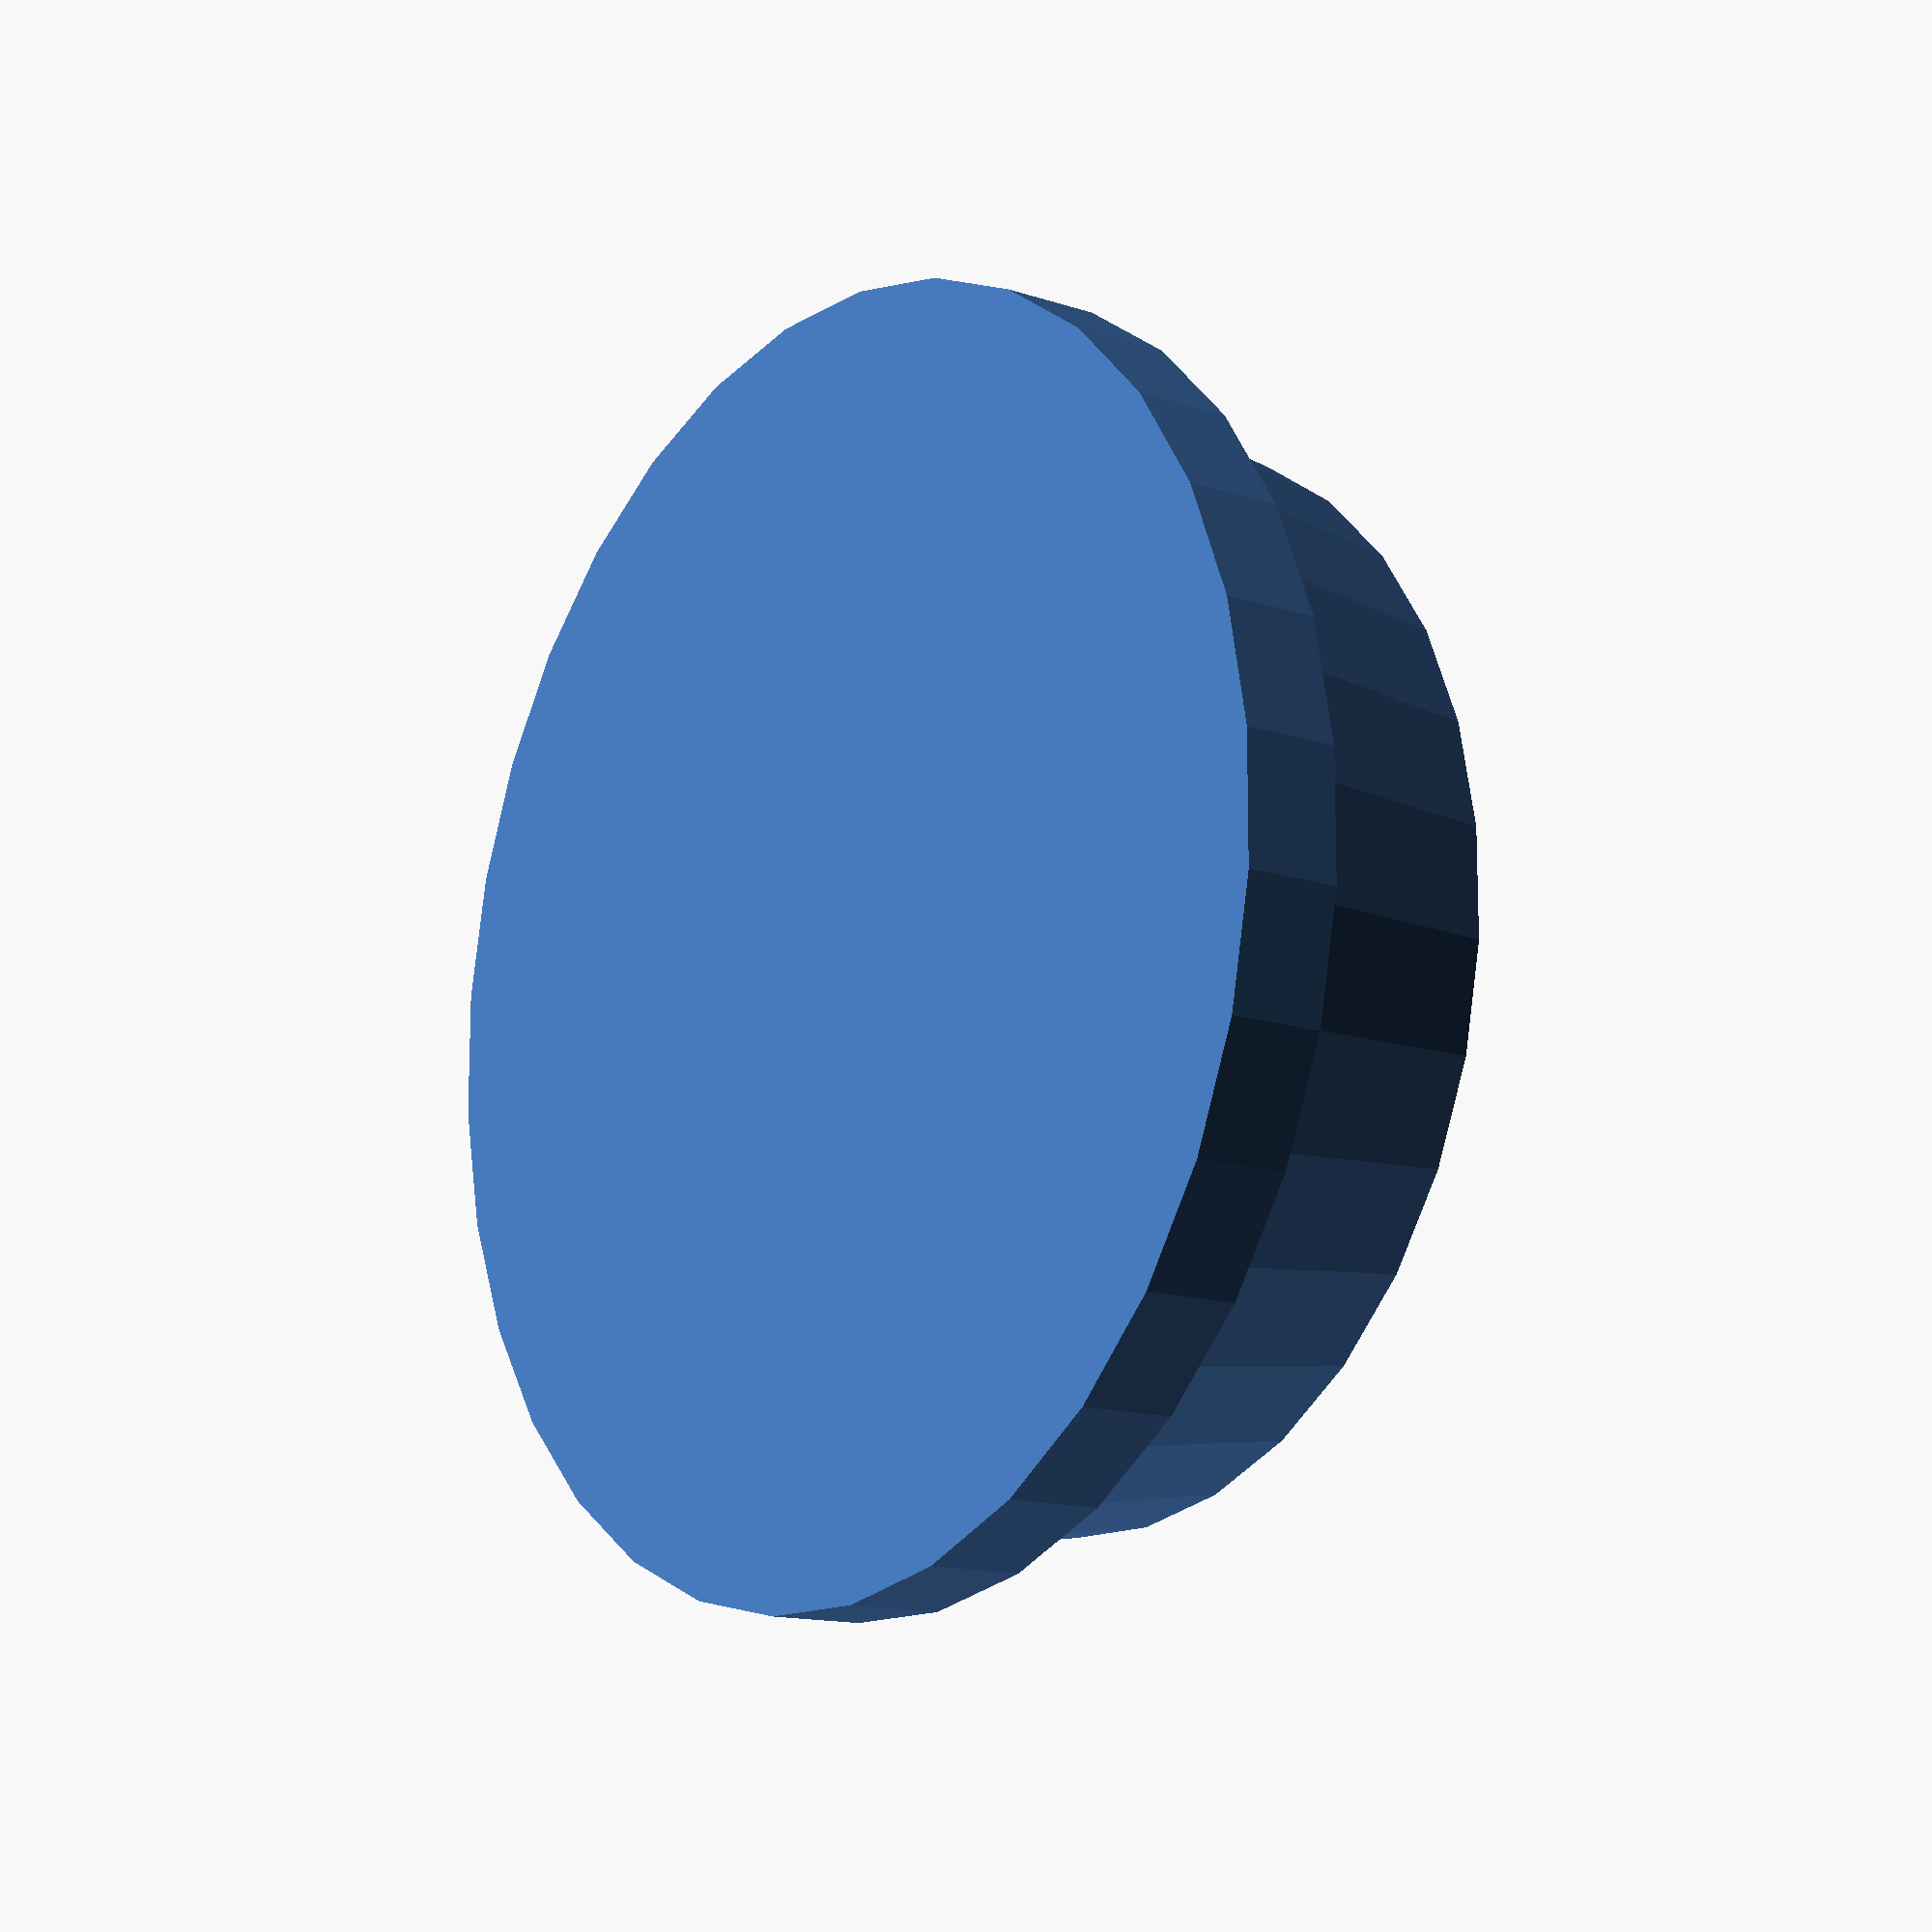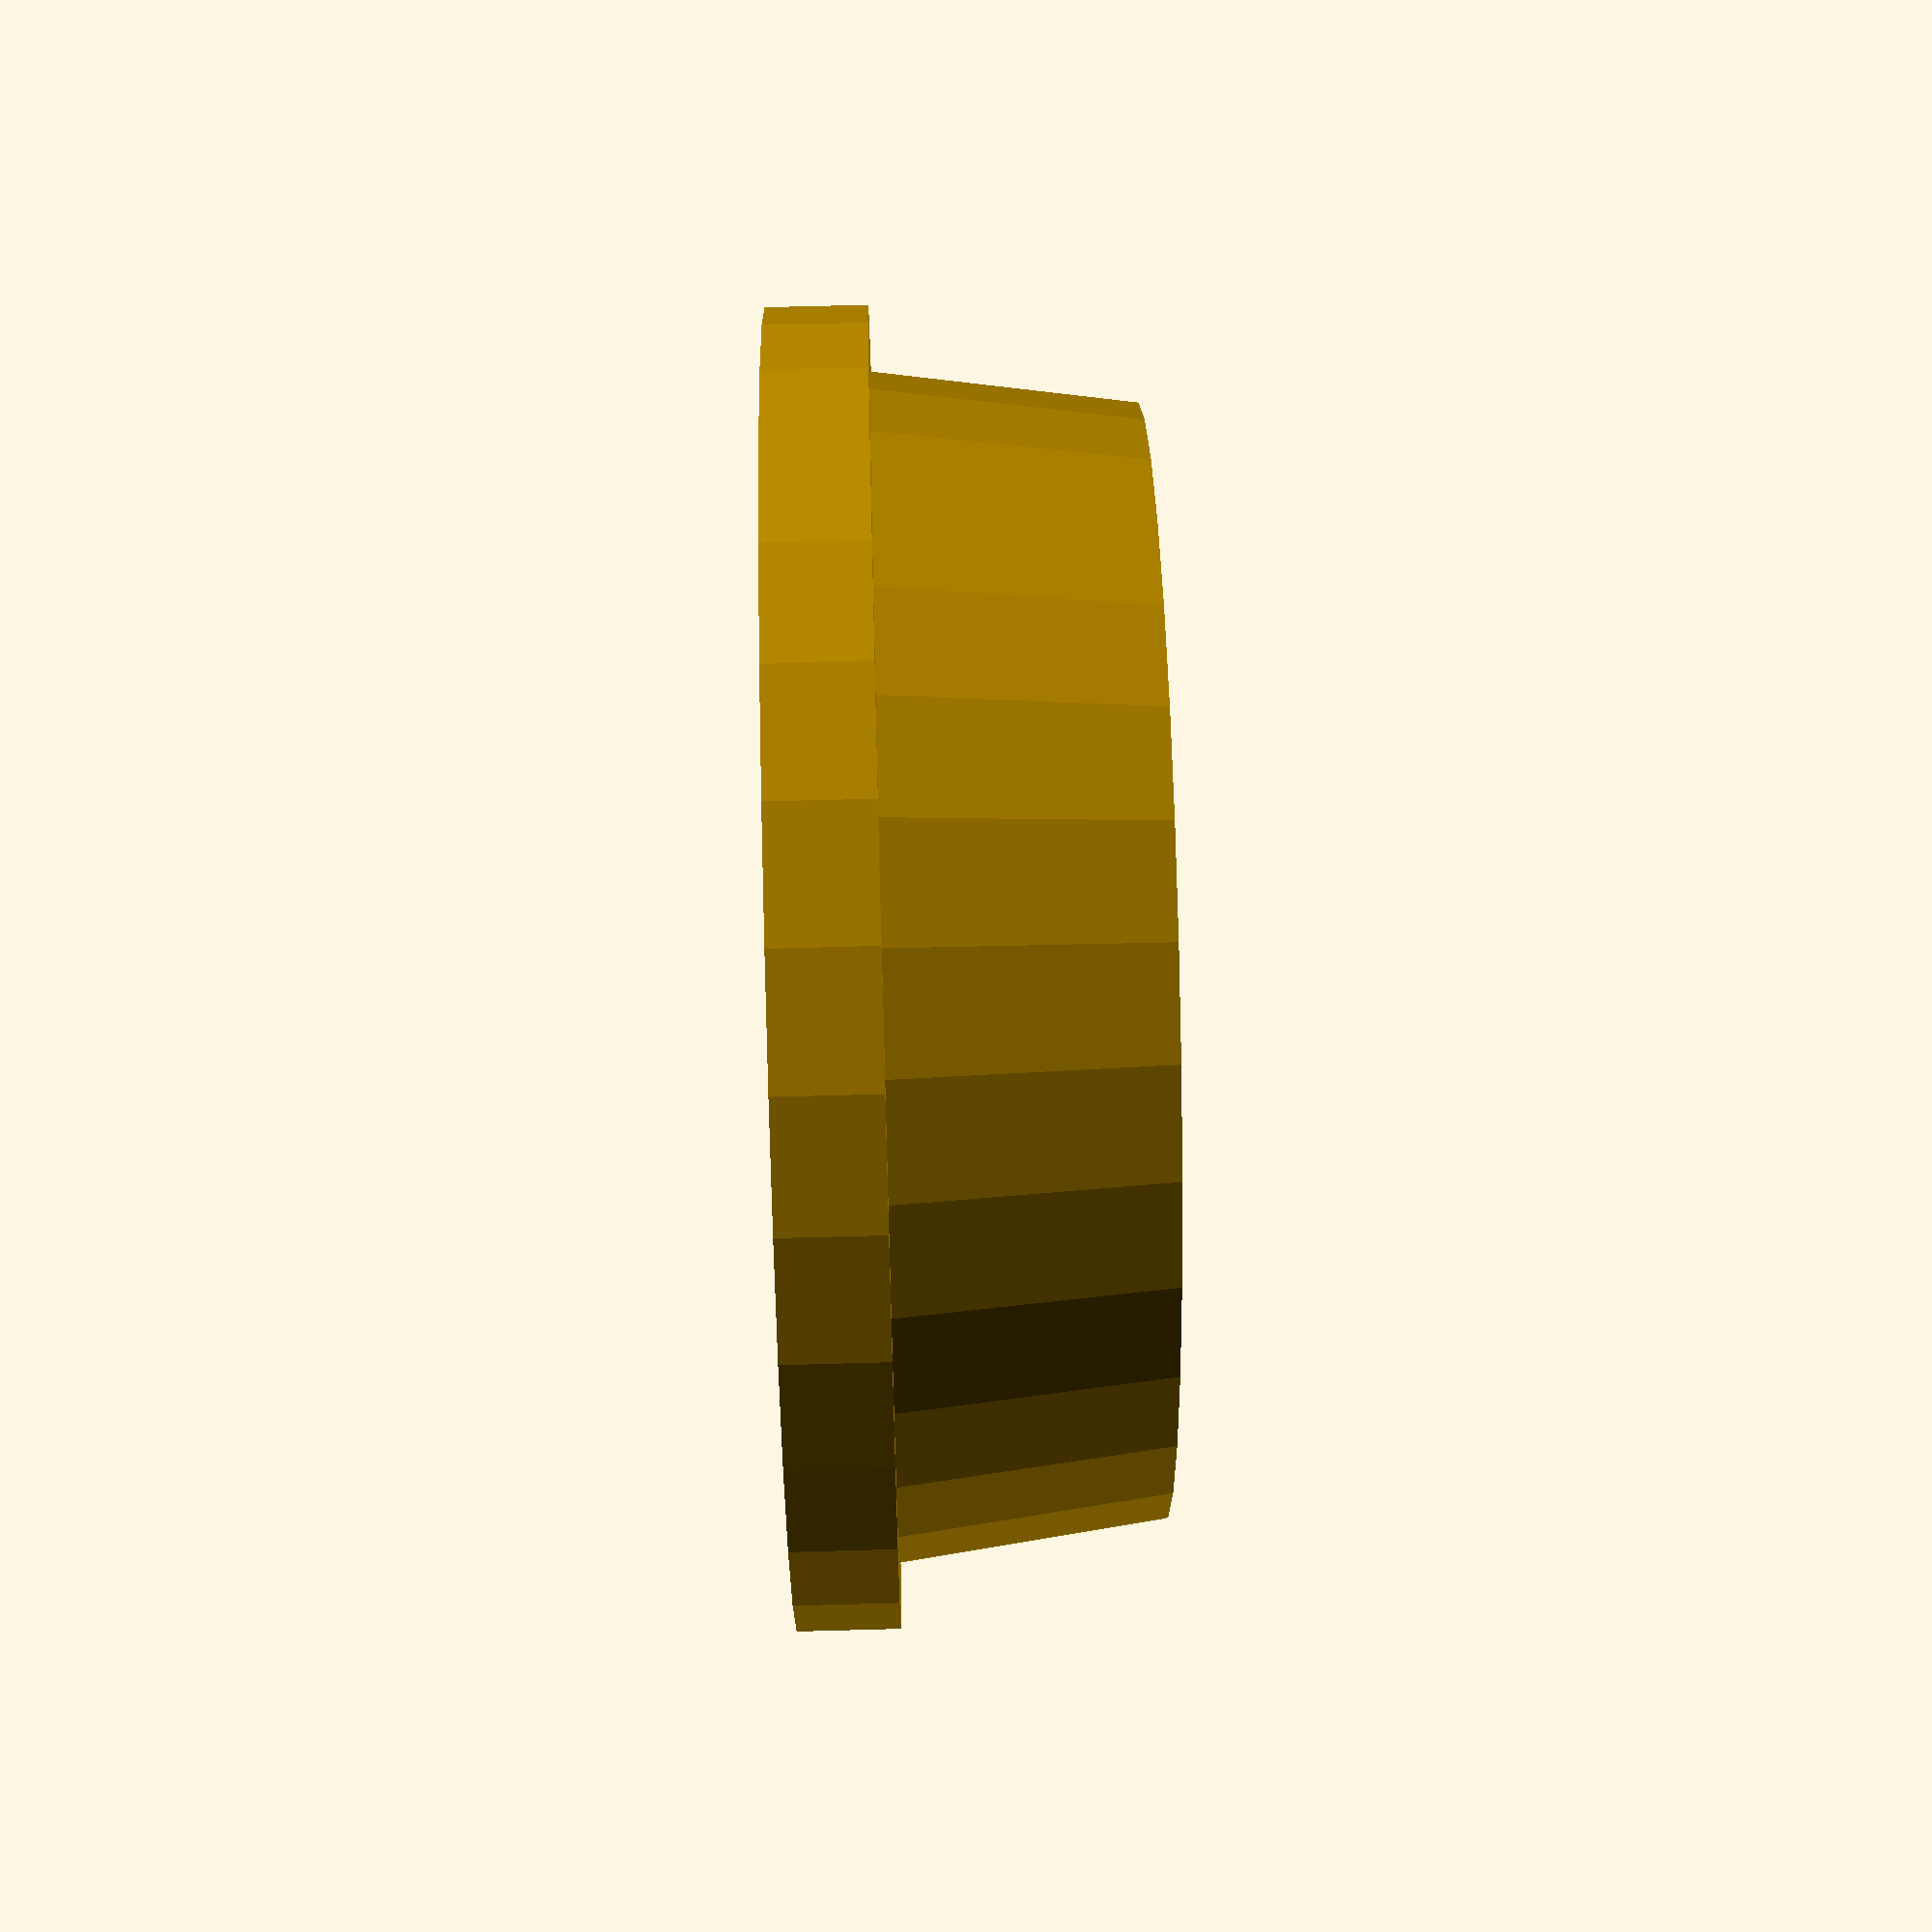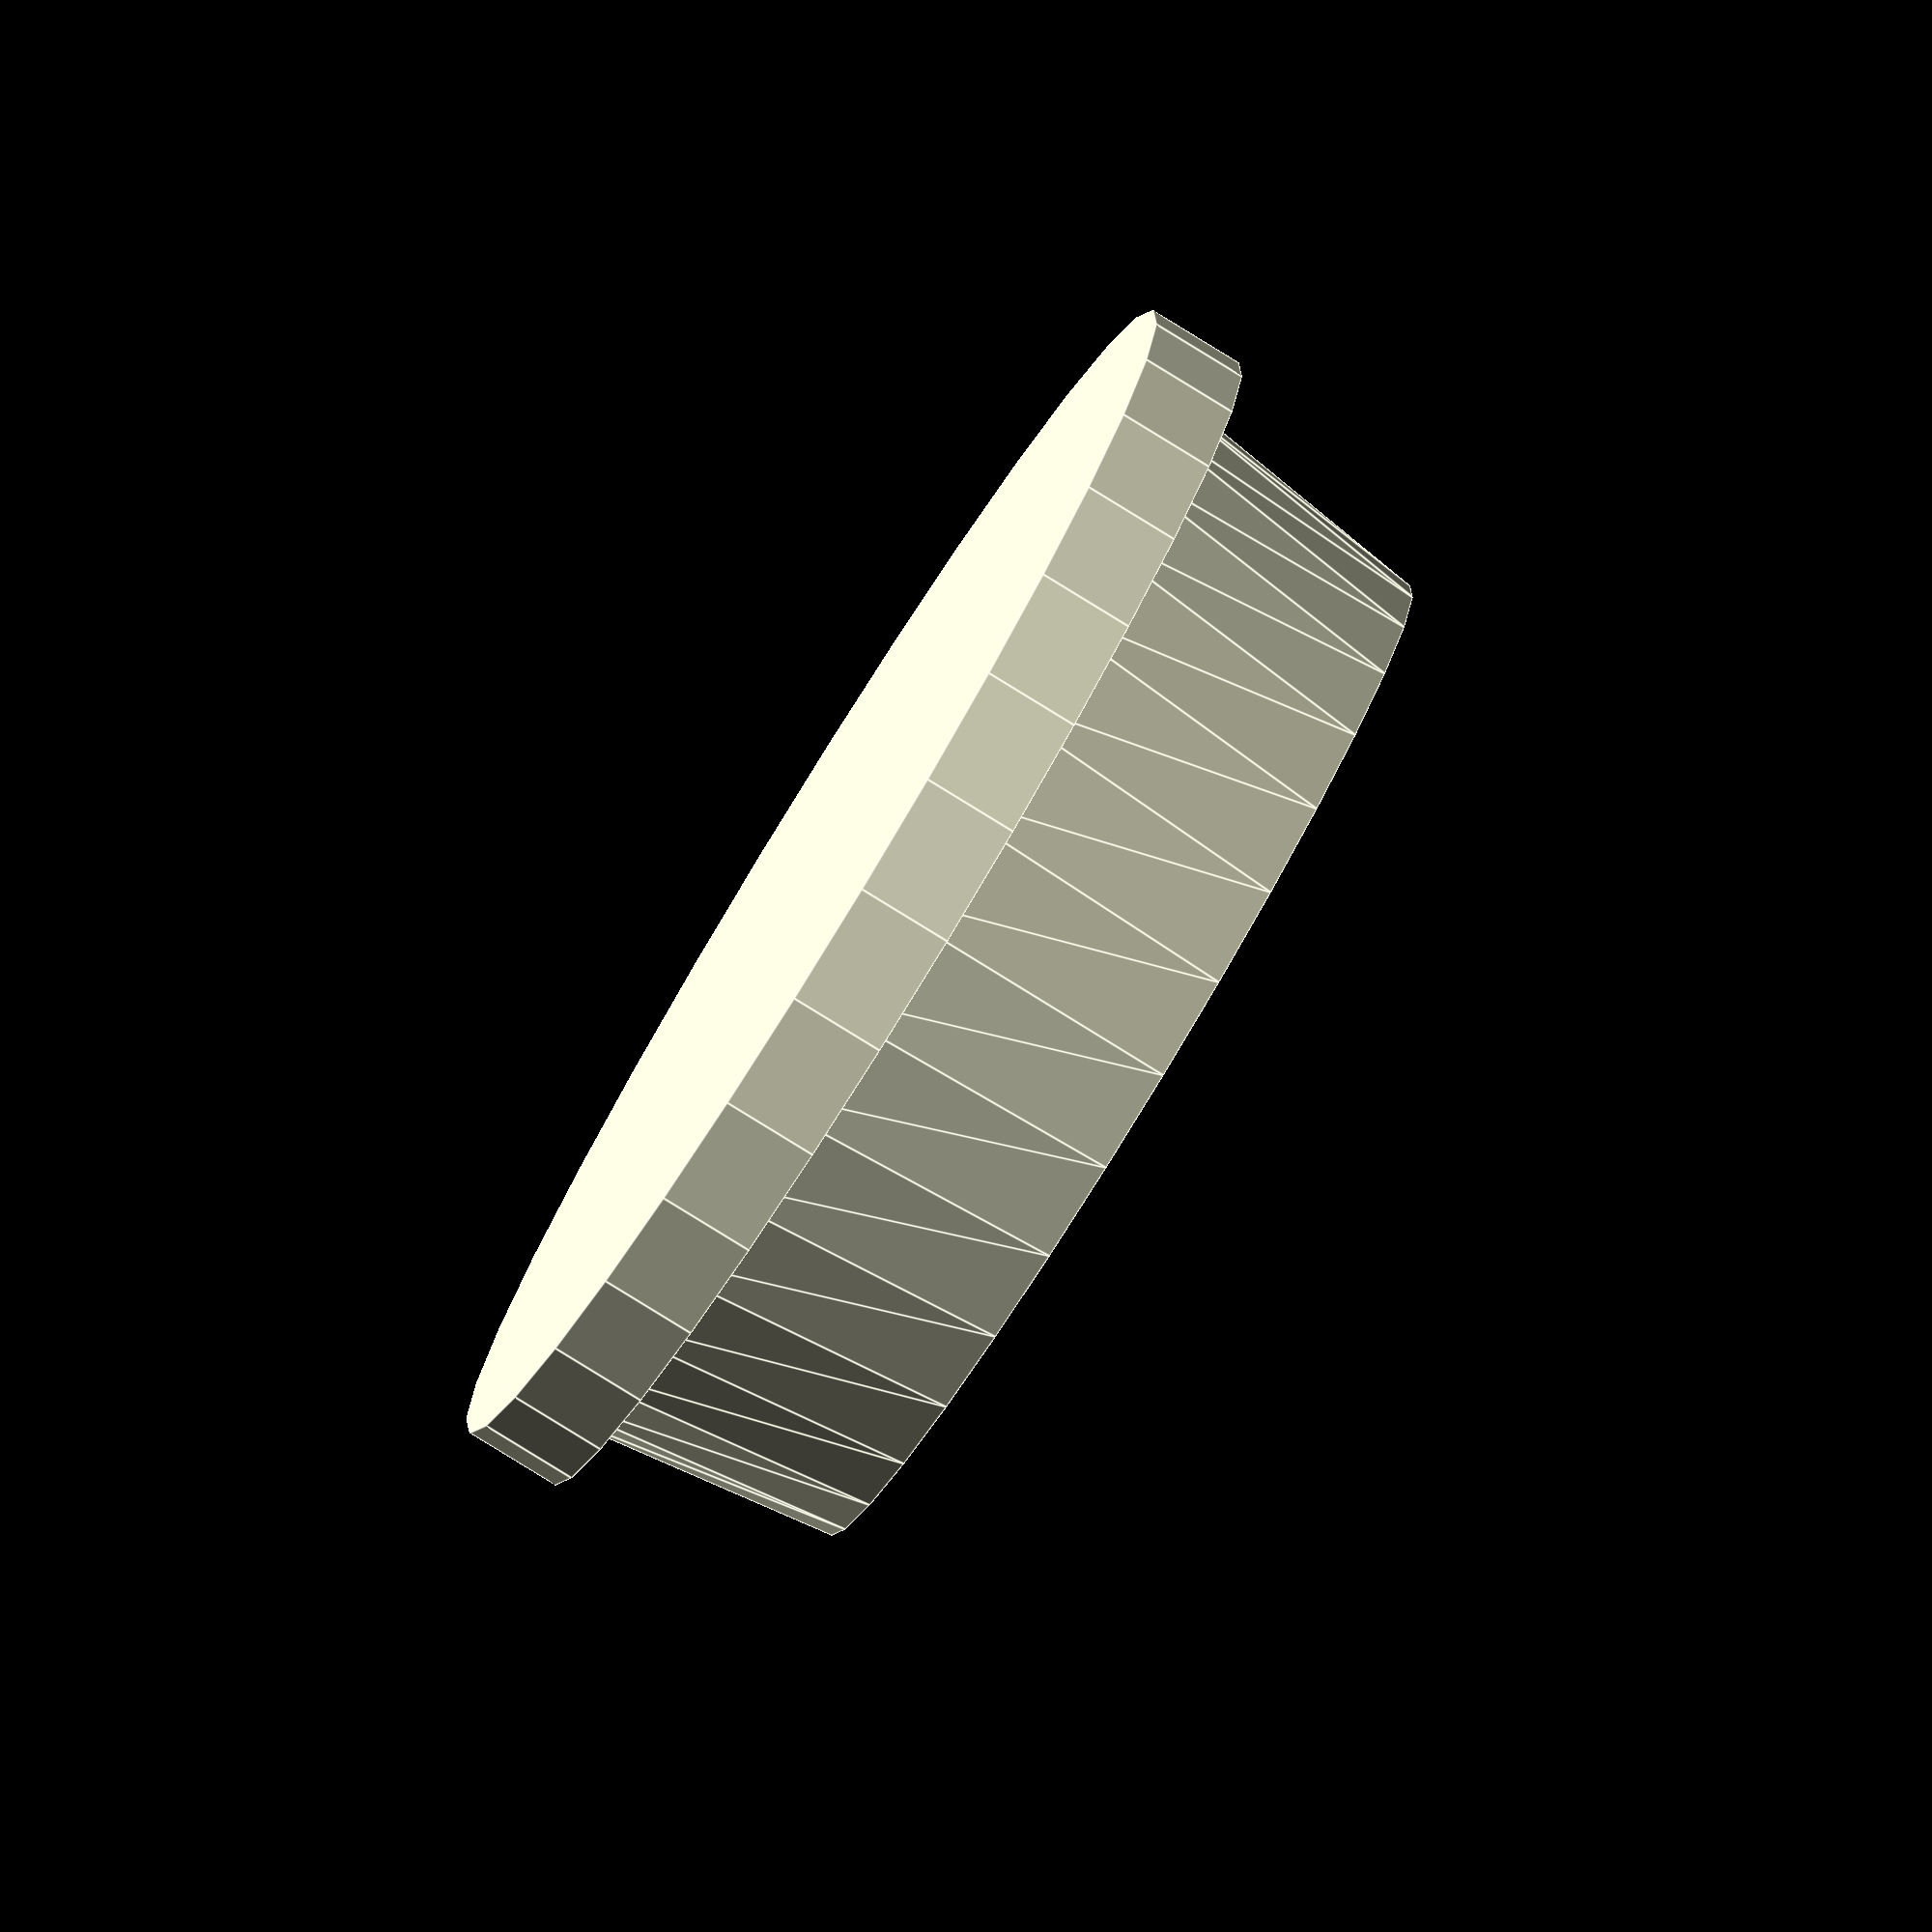
<openscad>

$fn=32;
D=12;
cylinder(h=3.6,
            d1=D,
            d2=D-1);
cylinder(h=1,
            d1=D+1,
            d2=D+1);
</openscad>
<views>
elev=193.6 azim=28.0 roll=306.8 proj=p view=wireframe
elev=296.7 azim=110.0 roll=268.4 proj=p view=wireframe
elev=261.3 azim=30.9 roll=301.7 proj=o view=edges
</views>
